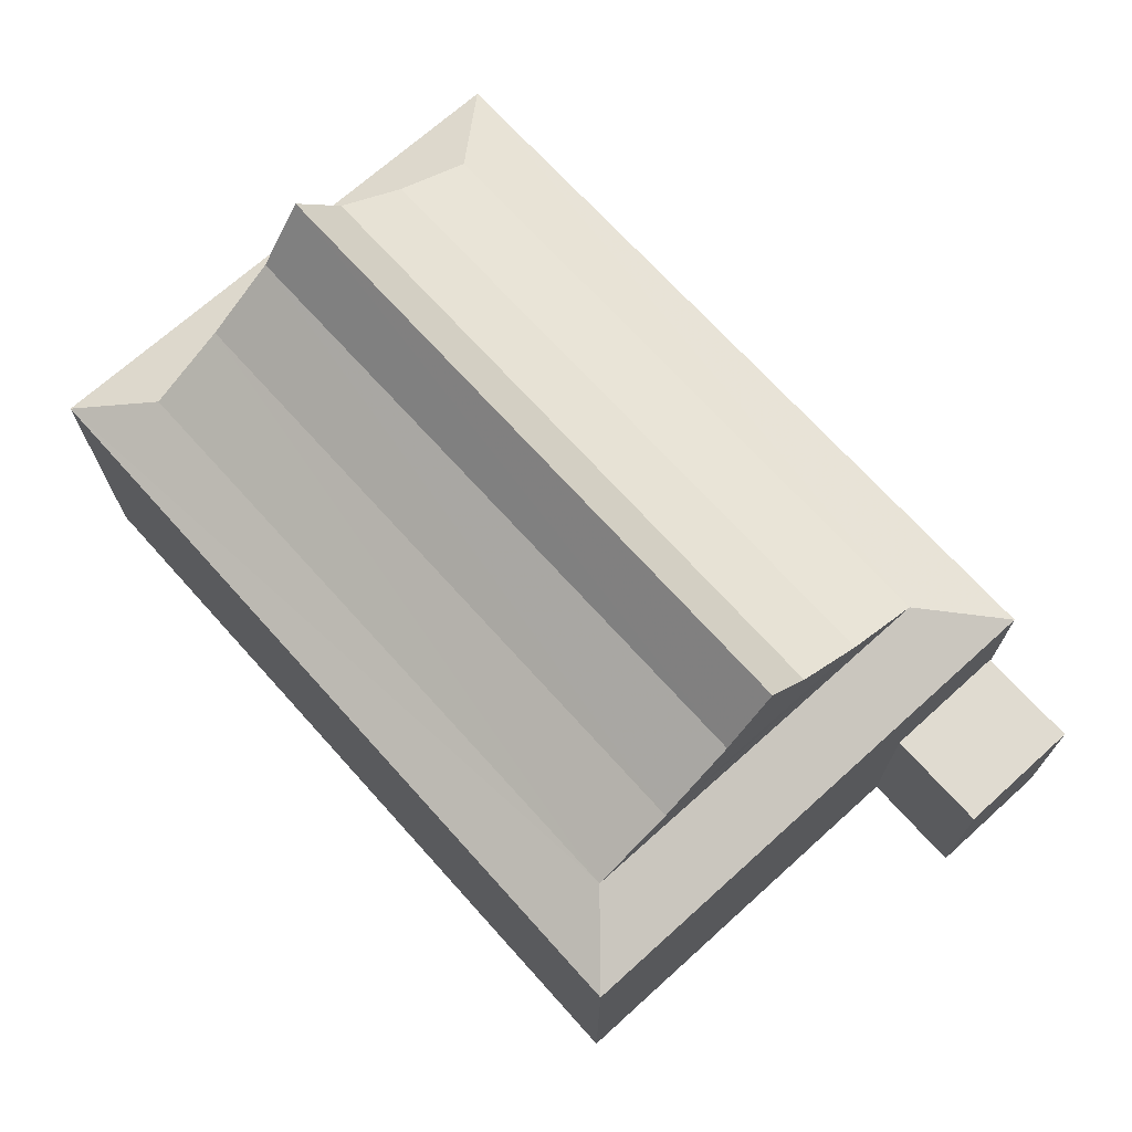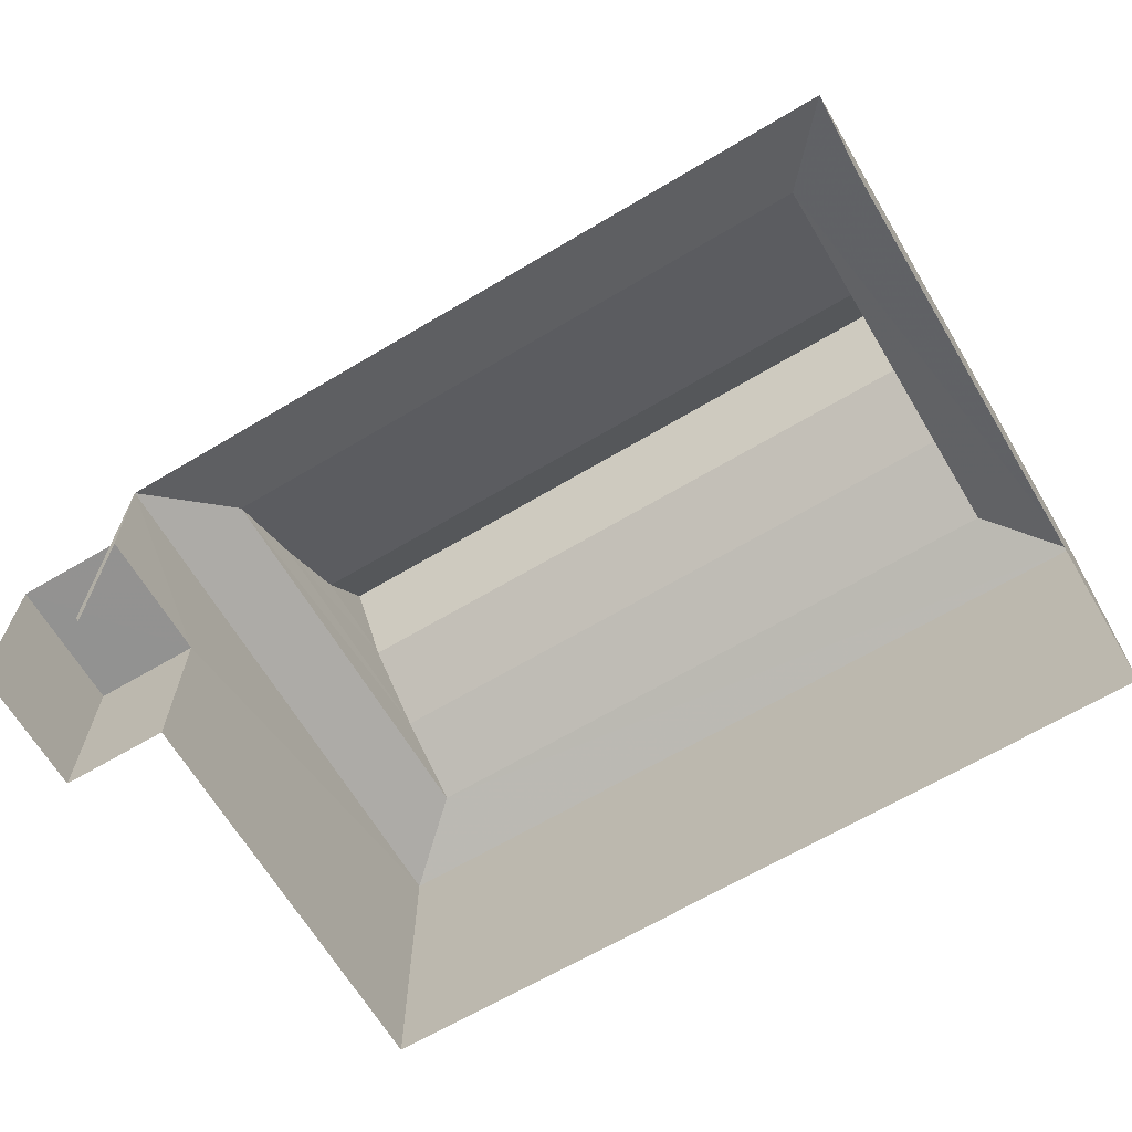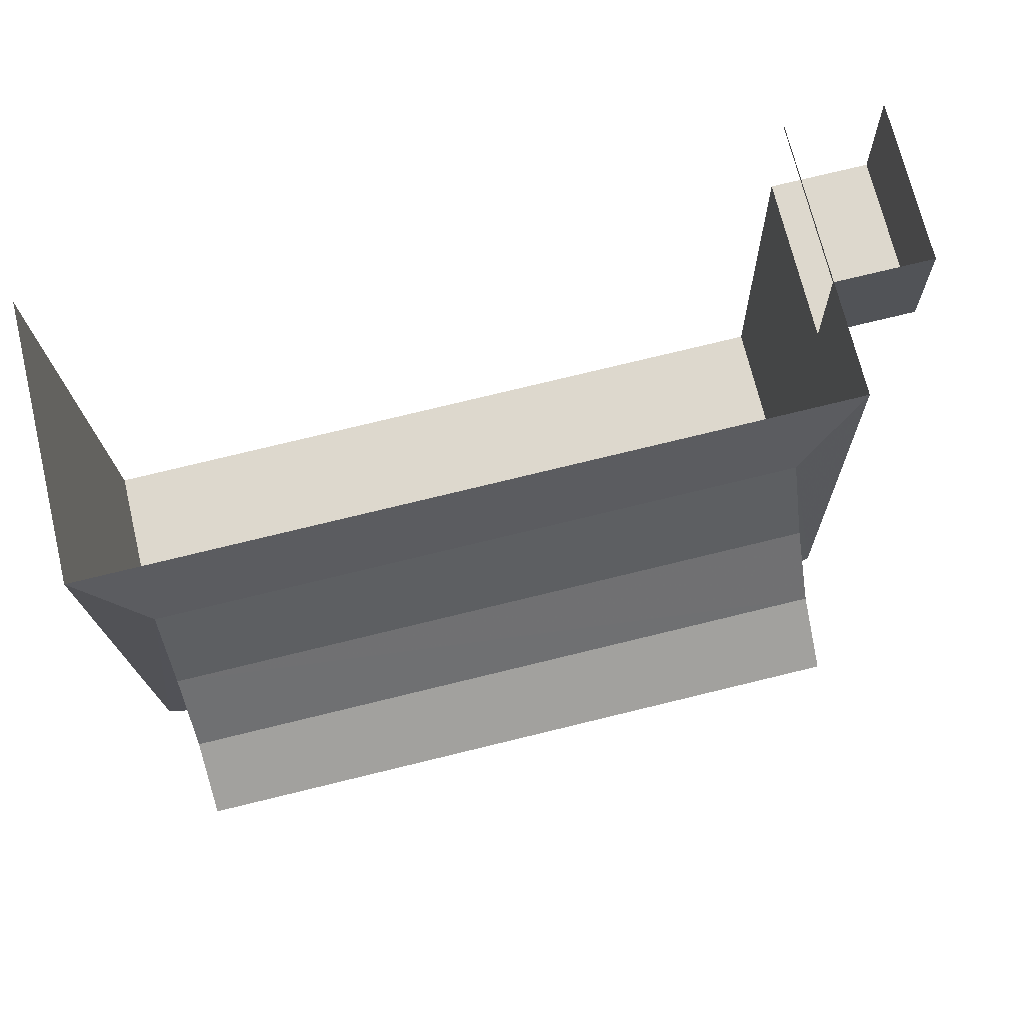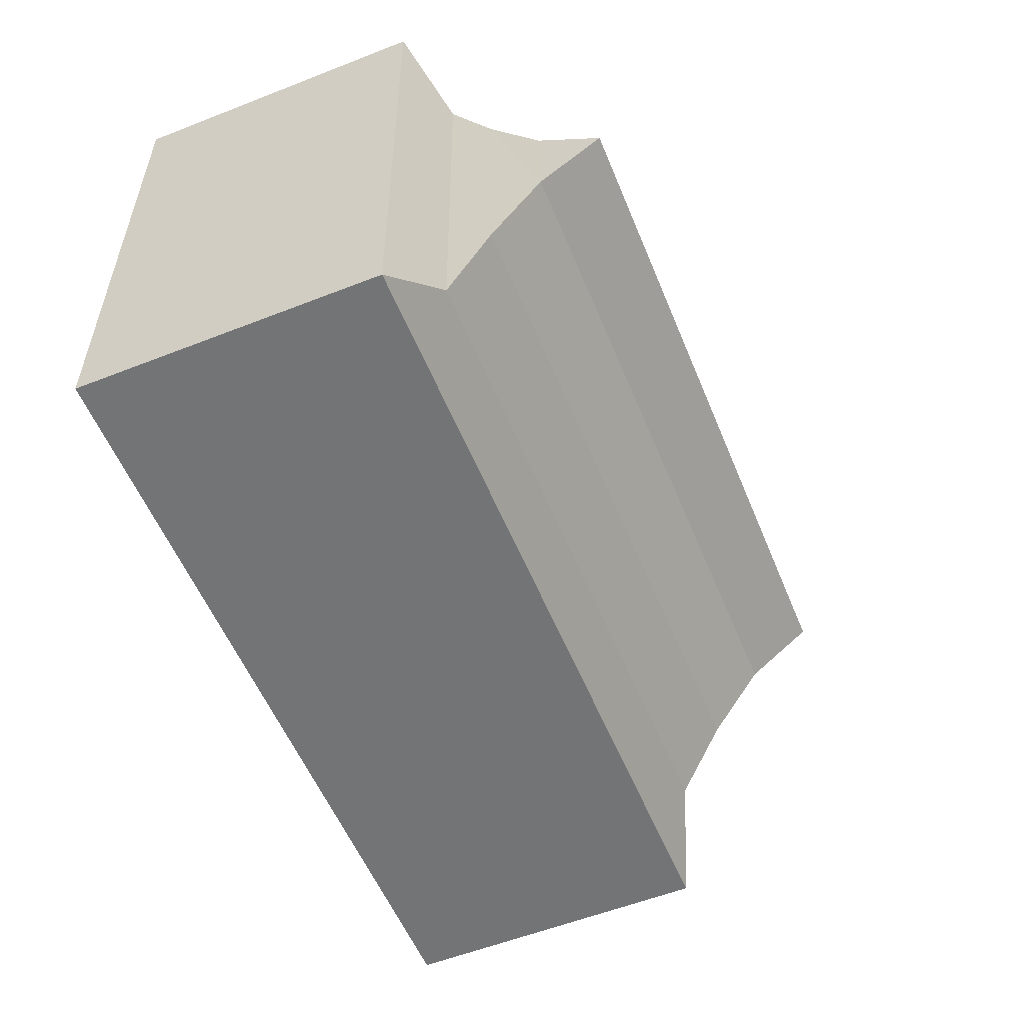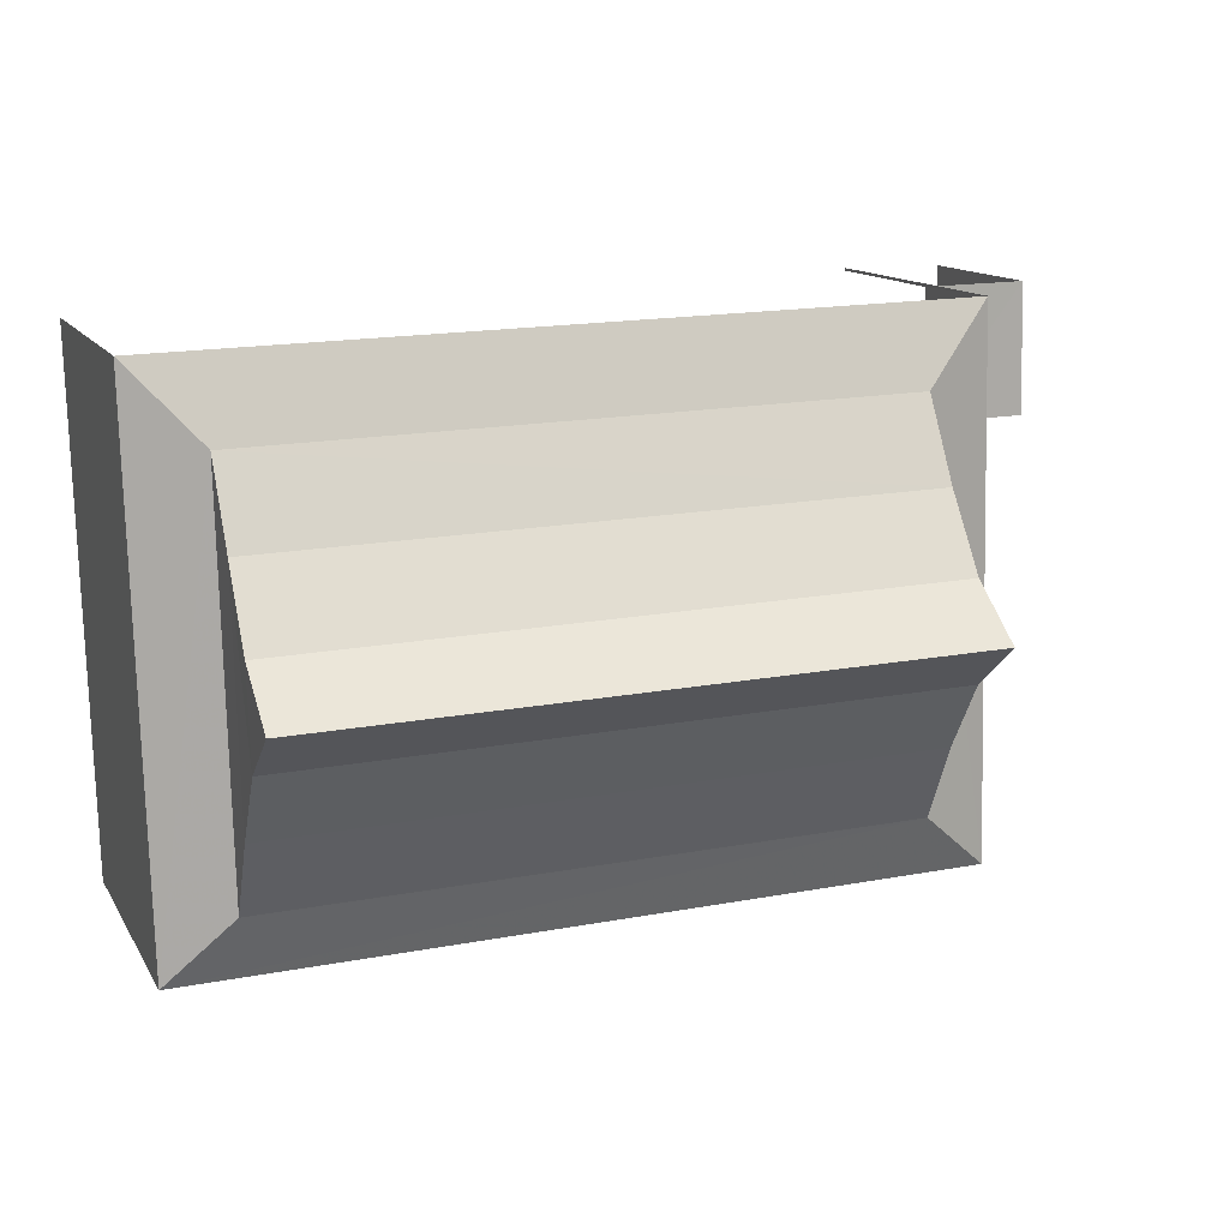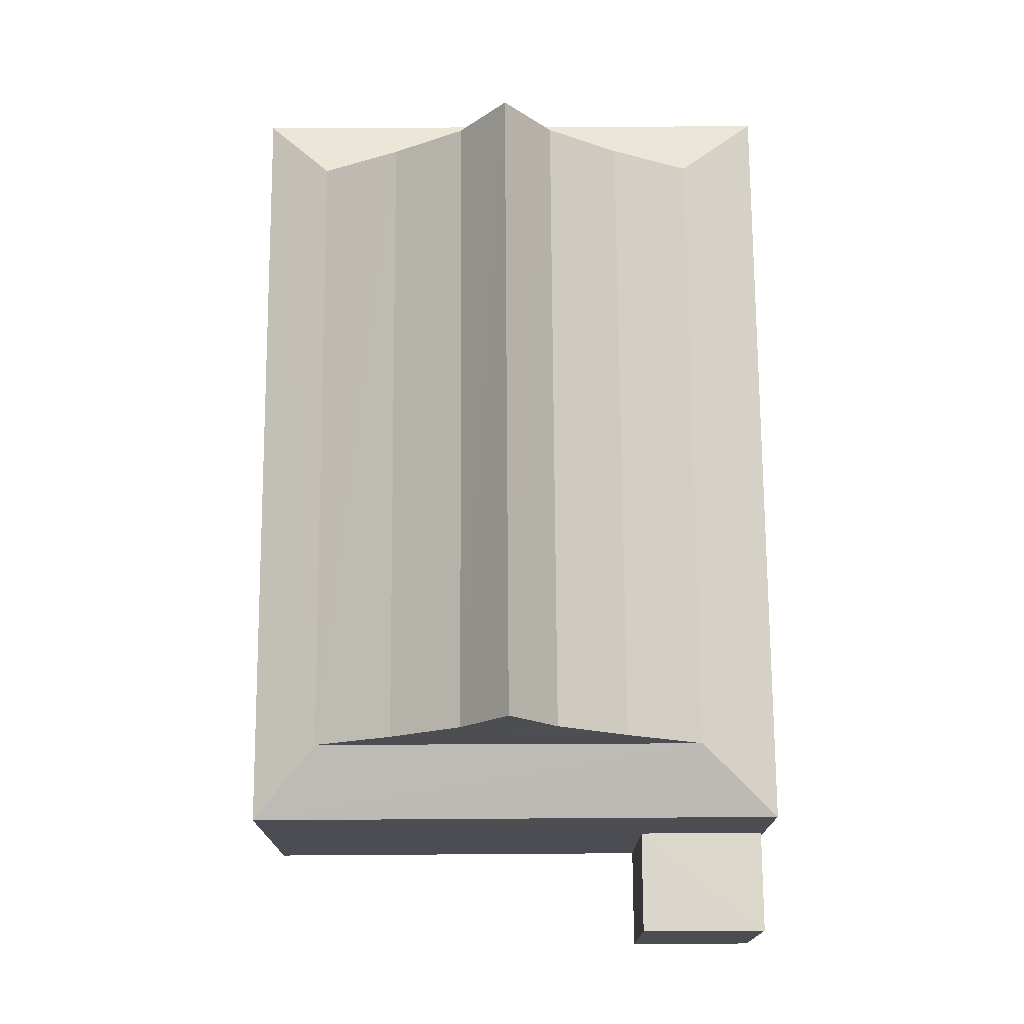
<metadata>
{"format":"obj","ext":"obj","renderer":"f3d","projection":"perspective","resolution":1024,"background":"white","views":[{"elev":70.1,"azim":49.5,"up":"+Z"},{"elev":-66.2,"azim":-147.7,"up":"+Z"},{"elev":71.5,"azim":-13.5,"up":"+Y"},{"elev":-57.3,"azim":-67.9,"up":"+Y"},{"elev":13.1,"azim":-20.3,"up":"+Y"},{"elev":73.6,"azim":91.1,"up":"+Z"}]}
</metadata>
<code>
v -2.232e+05 -1.277e+05 17.35
v -2.232e+05 -1.277e+05 17.35
v -2.232e+05 -1.277e+05 17.35
v -2.232e+05 -1.277e+05 17.35
v -2.232e+05 -1.277e+05 17.35
v -2.232e+05 -1.277e+05 17.35
v -2.232e+05 -1.277e+05 17.35
v -2.232e+05 -1.277e+05 17.35
v -2.232e+05 -1.277e+05 24.08
v -2.232e+05 -1.277e+05 25
v -2.232e+05 -1.277e+05 24.08
v -2.232e+05 -1.277e+05 25
v -2.232e+05 -1.277e+05 26.12
v -2.232e+05 -1.277e+05 26.12
v -2.232e+05 -1.277e+05 22.74
v -2.232e+05 -1.277e+05 22.74
v -2.232e+05 -1.277e+05 23.29
v -2.232e+05 -1.277e+05 23.29
v -2.232e+05 -1.277e+05 20.53
v -2.232e+05 -1.277e+05 20.53
v -2.232e+05 -1.277e+05 20.53
v -2.232e+05 -1.277e+05 20.53
v -2.232e+05 -1.277e+05 23.29
v -2.232e+05 -1.277e+05 24.08
v -2.232e+05 -1.277e+05 24.08
v -2.232e+05 -1.277e+05 23.29
v -2.232e+05 -1.277e+05 22.74
v -2.232e+05 -1.277e+05 25
v -2.232e+05 -1.277e+05 25
v -2.232e+05 -1.277e+05 22.74
f 1 2 3
f 3 4 5
f 1 6 2
f 7 8 1
f 7 1 5
f 5 1 3
f 22 21 7
f 5 22 7
f 30 4 3
f 30 16 4
f 9 10 11
f 9 12 10
f 12 13 10
f 12 14 13
f 15 16 17
f 18 15 17
f 19 20 21
f 22 19 21
f 23 11 17
f 23 9 11
f 24 18 25
f 24 26 18
f 27 15 18
f 26 27 18
f 28 25 29
f 28 24 25
f 14 29 13
f 14 28 29
f 23 27 26
f 23 30 27
f 17 30 23
f 17 16 30
f 27 2 6
f 15 27 6
f 11 25 17
f 25 18 17
f 10 29 11
f 13 29 10
f 29 25 11
f 30 3 2
f 27 30 2
f 19 6 1
f 6 19 15
f 5 4 22
f 16 15 19
f 4 16 22
f 16 19 22
f 23 26 24
f 24 9 23
f 28 14 12
f 28 12 9
f 24 28 9
f 20 8 7
f 21 20 7
f 1 8 20
f 19 1 20

</code>
